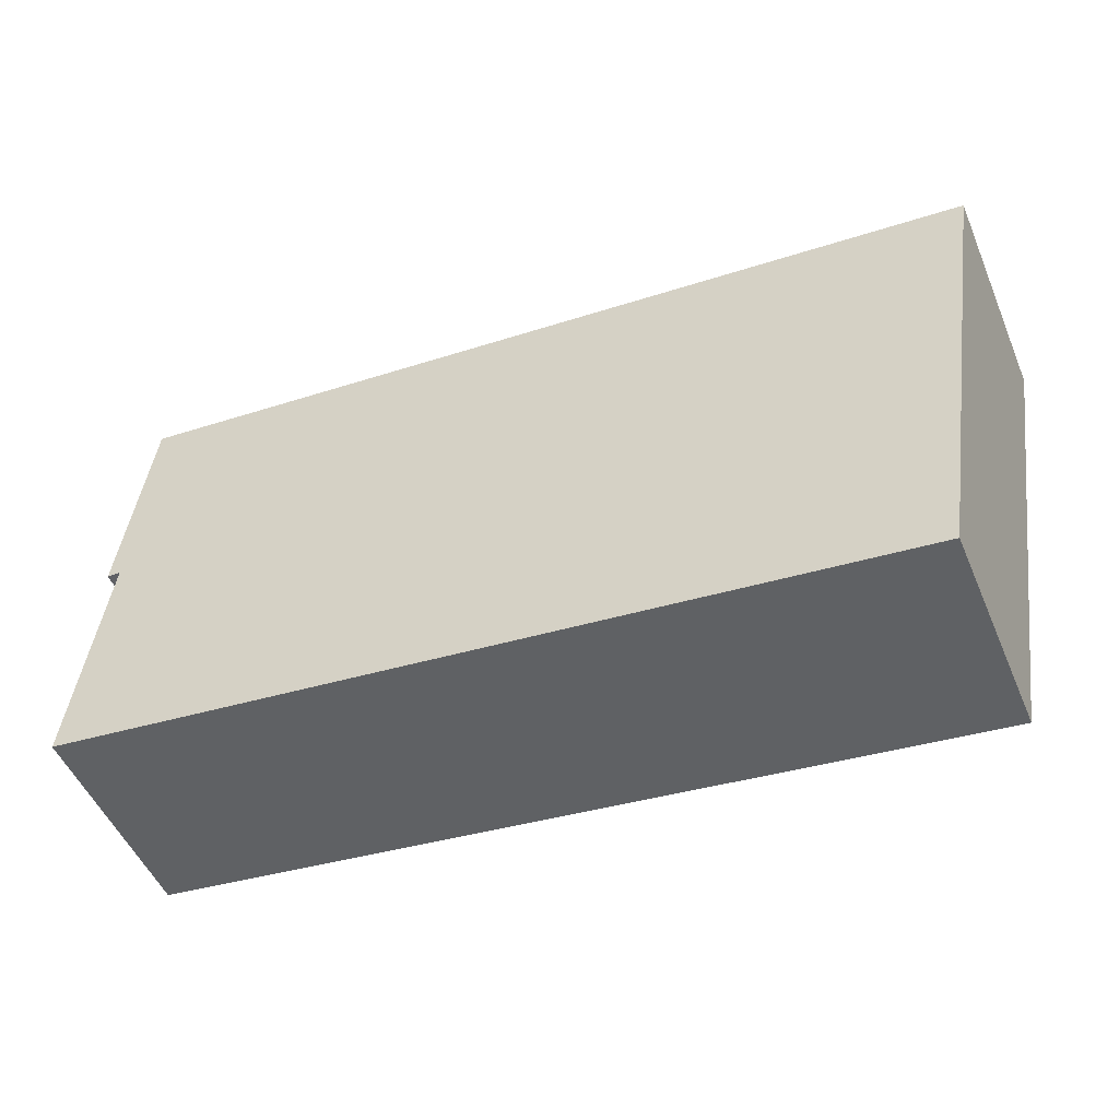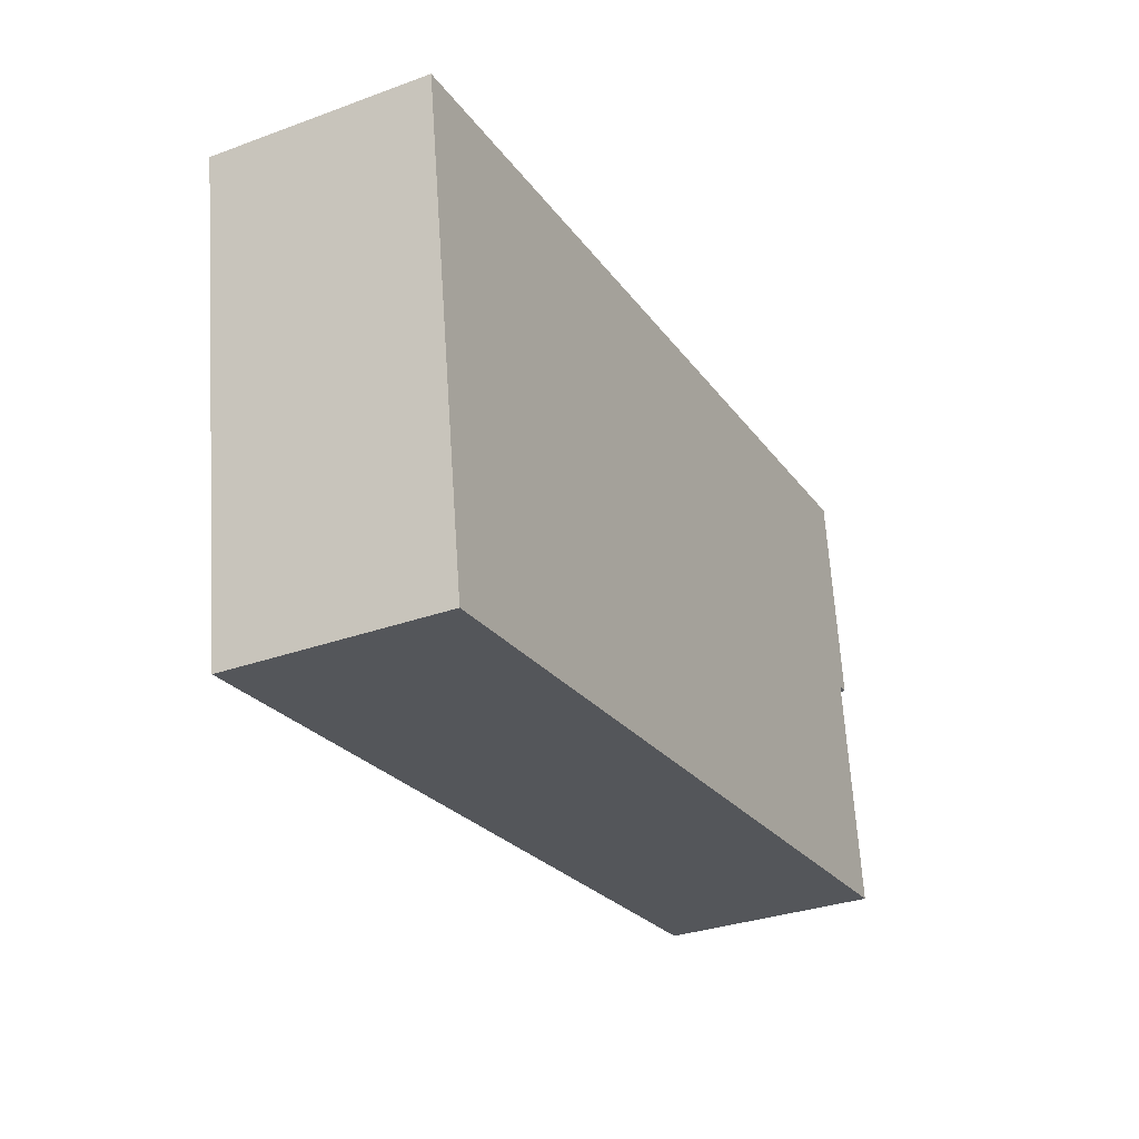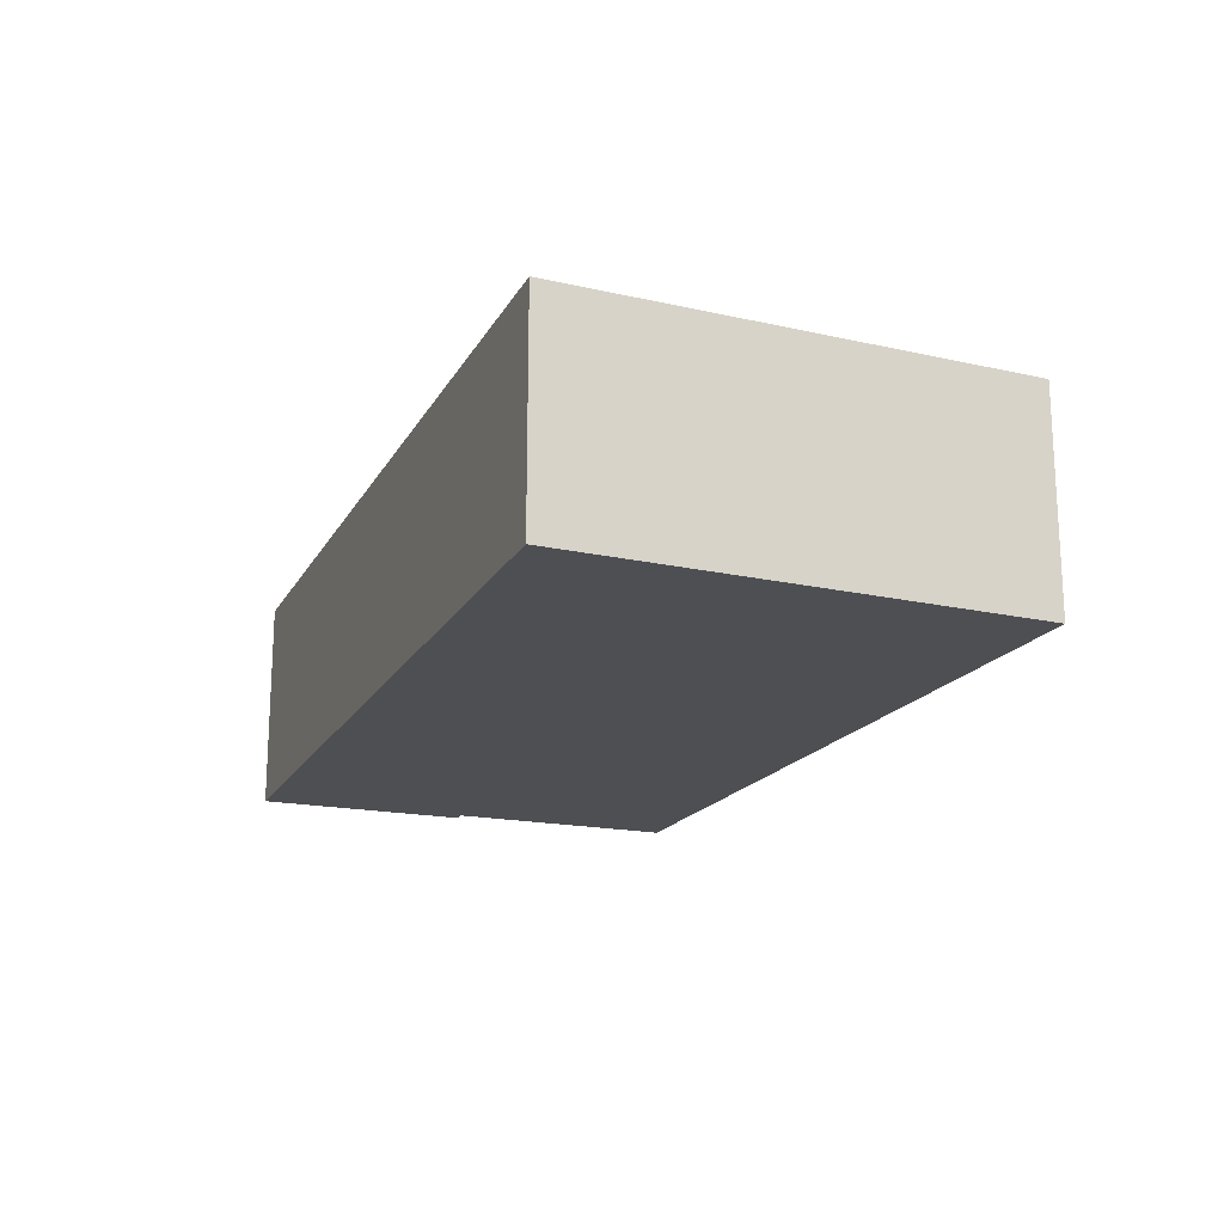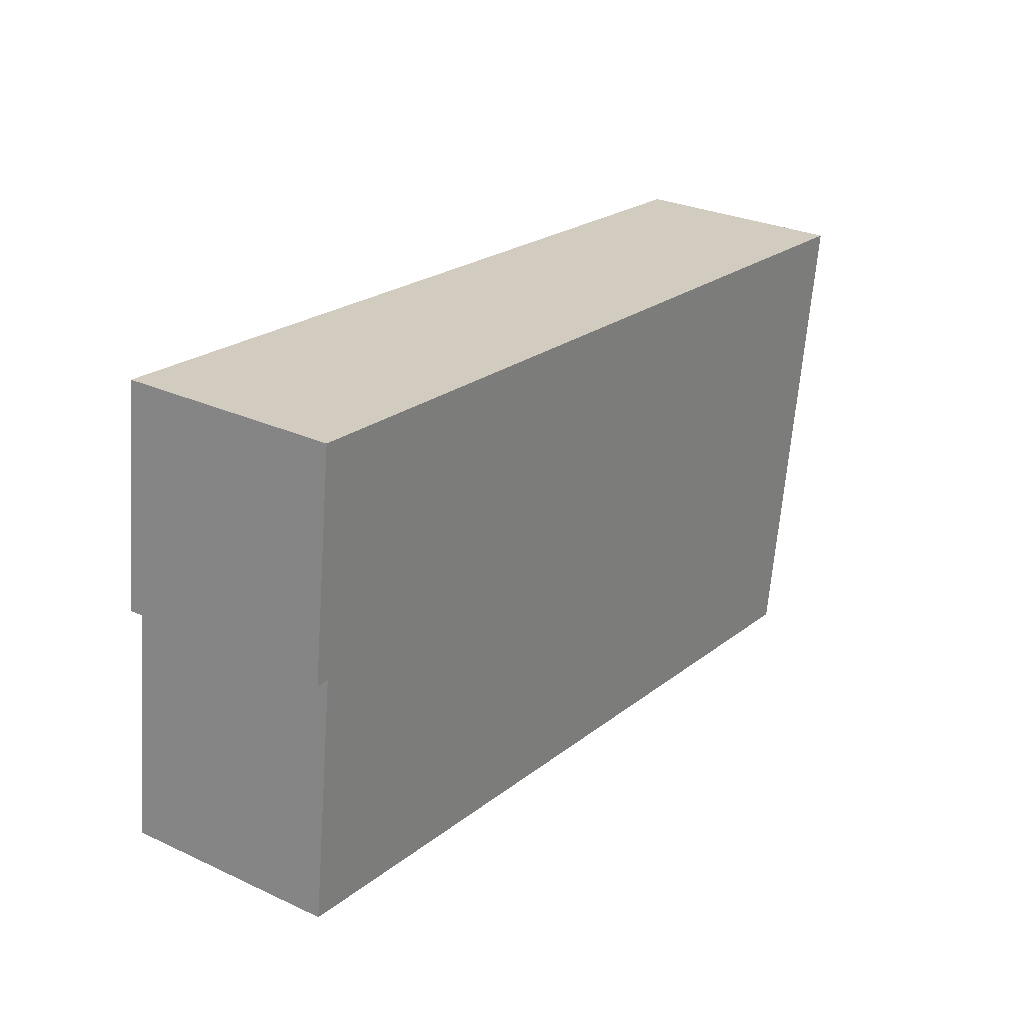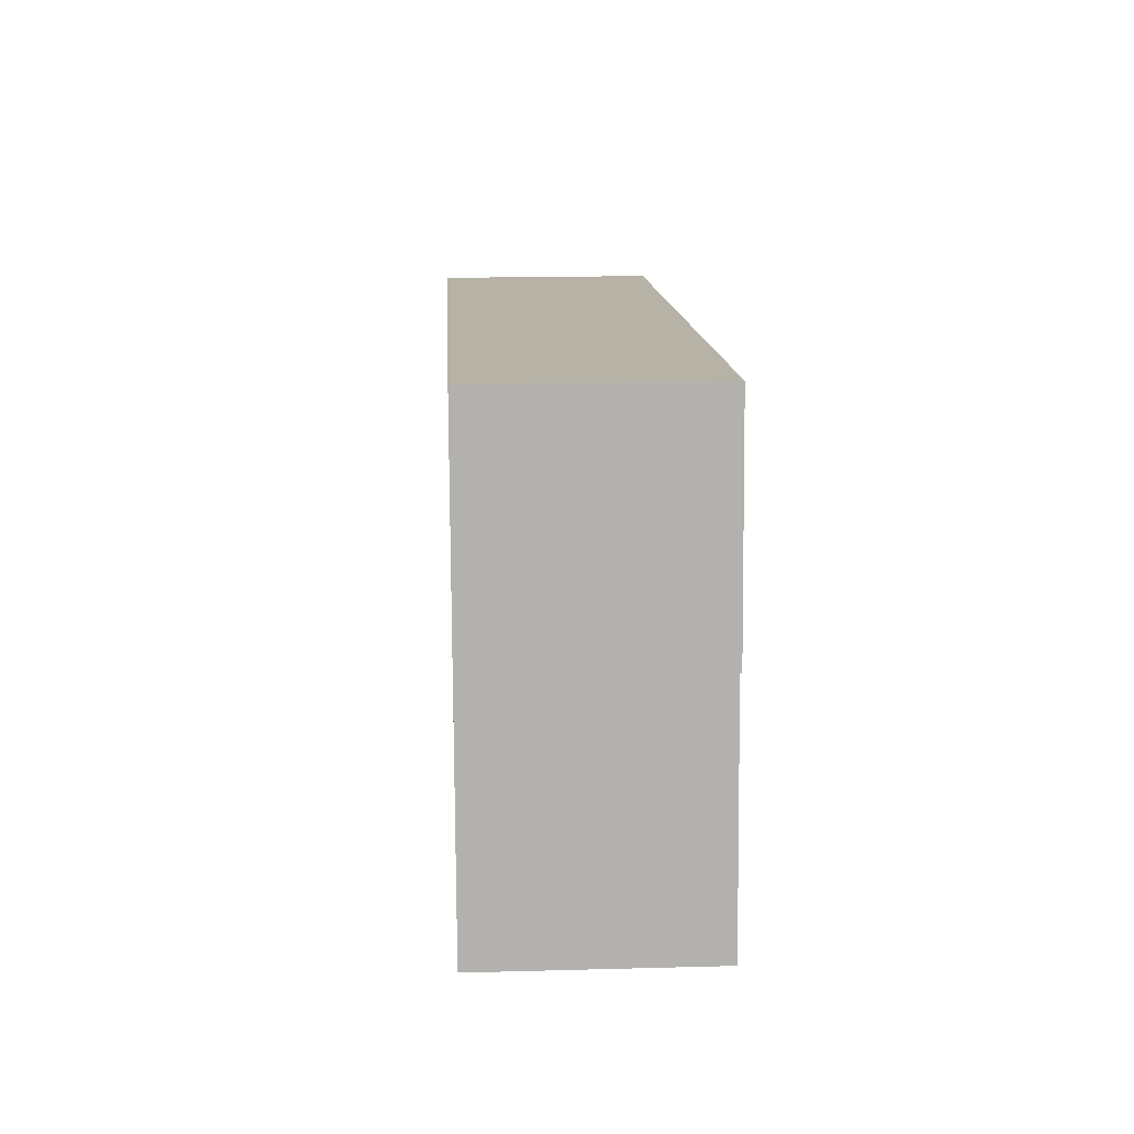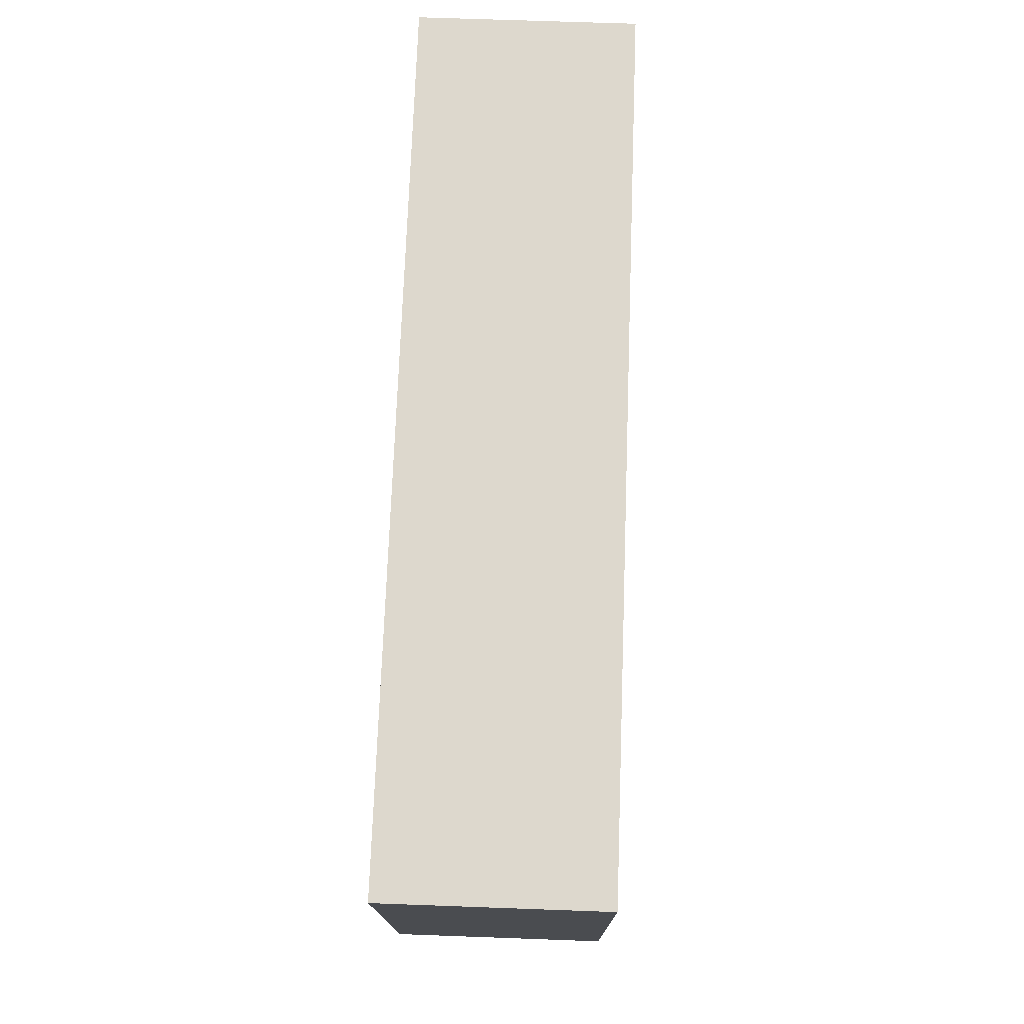
<metadata>
{"format":"obj","ext":"obj","renderer":"f3d","projection":"perspective","resolution":1024,"background":"white","views":[{"elev":-50.7,"azim":22.7,"up":"+Z"},{"elev":-31.9,"azim":117.1,"up":"+Z"},{"elev":-18.1,"azim":74.9,"up":"+Y"},{"elev":28.1,"azim":-55.1,"up":"+Z"},{"elev":18.2,"azim":-93.0,"up":"+Z"},{"elev":66.3,"azim":92.1,"up":"+Z"}]}
</metadata>
<code>
v  6.626 1.568 2.647
v  0.112 1.568 1.713
v  0.306 1.568 3.289
v  0.21 1.568 1.711
v  0 1.568 9.601e-17
v  6.109 1.568 -0.726
v  0.112 -1.049e-16 1.713
v  0.306 -2.014e-16 3.289
v  0 0 0
v  0.21 -1.048e-16 1.711
v  6.626 -1.621e-16 2.647
v  6.109 4.445e-17 -0.726
g defaultobject
f 1 2 3
f 2 1 4
f 4 1 5
f 5 1 6
f 7 3 2
f 3 7 8
f 9 4 5
f 4 9 10
f 8 1 3
f 1 8 11
f 11 6 1
f 6 11 12
f 12 5 6
f 5 12 9
f 10 2 4
f 2 10 7
f 7 11 8
f 11 7 10
f 10 12 11
f 12 10 9

</code>
